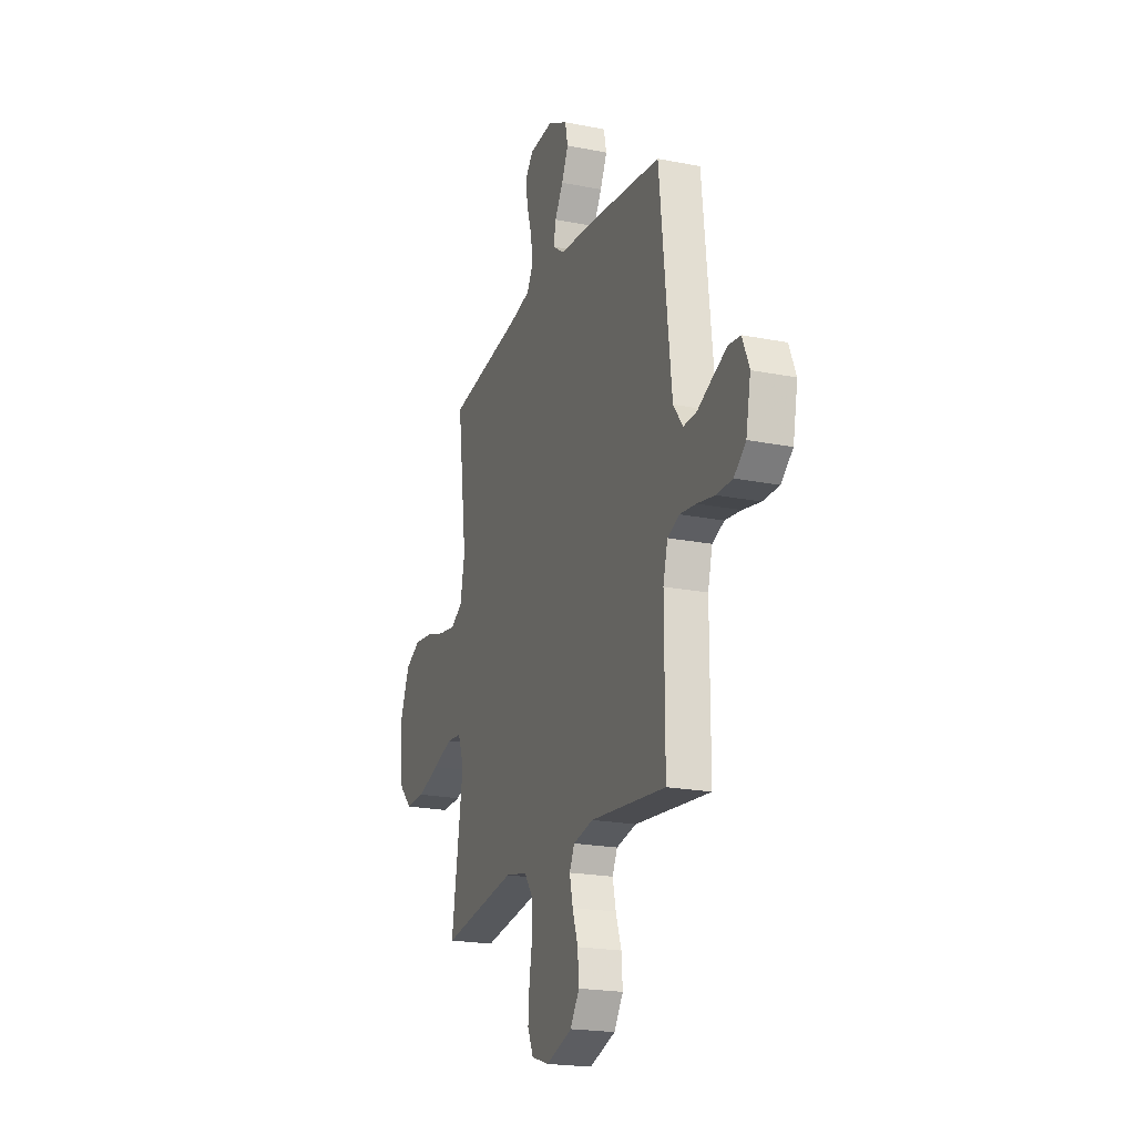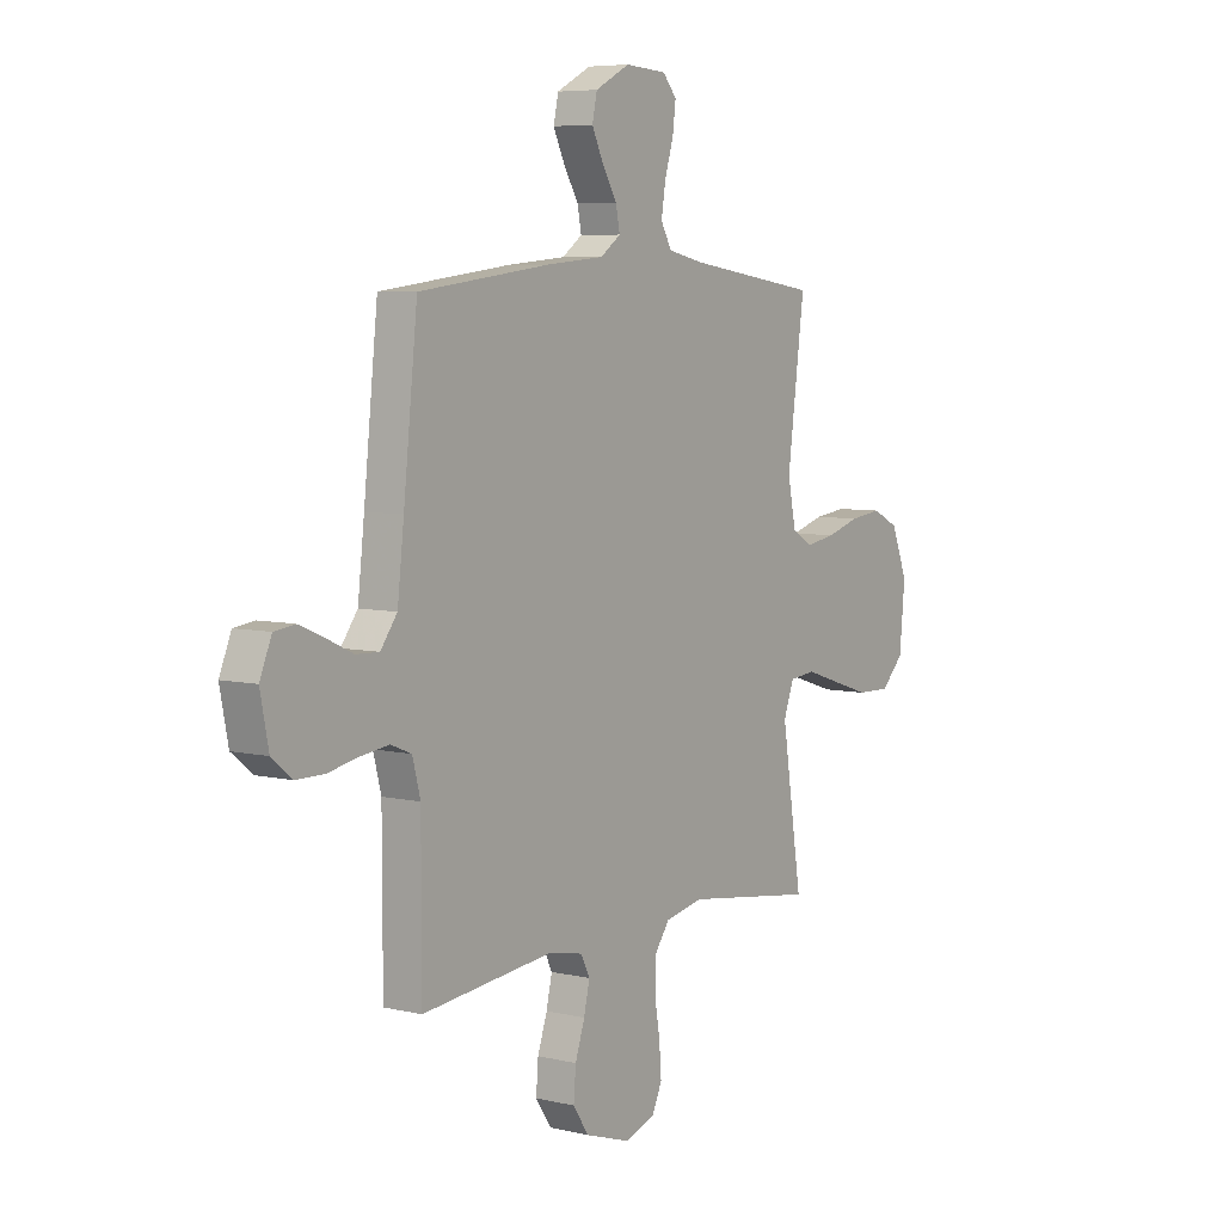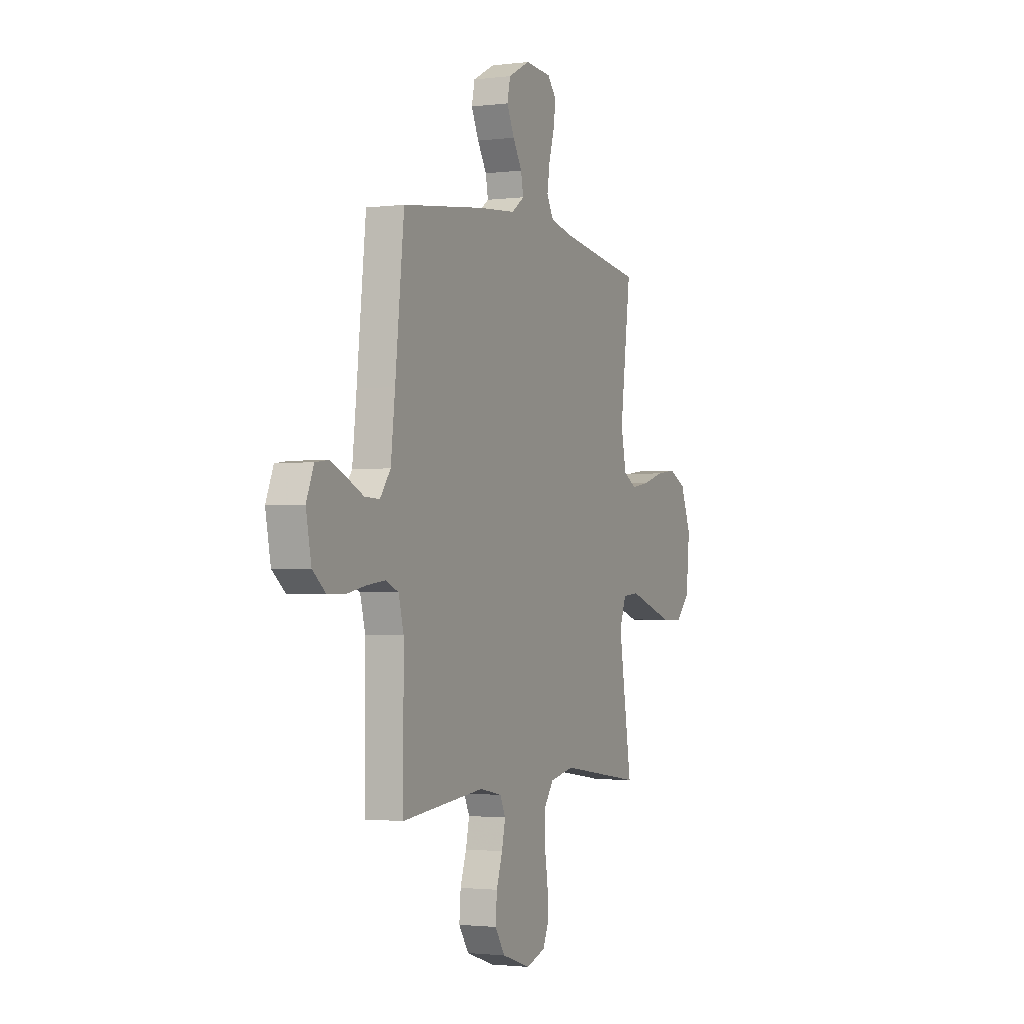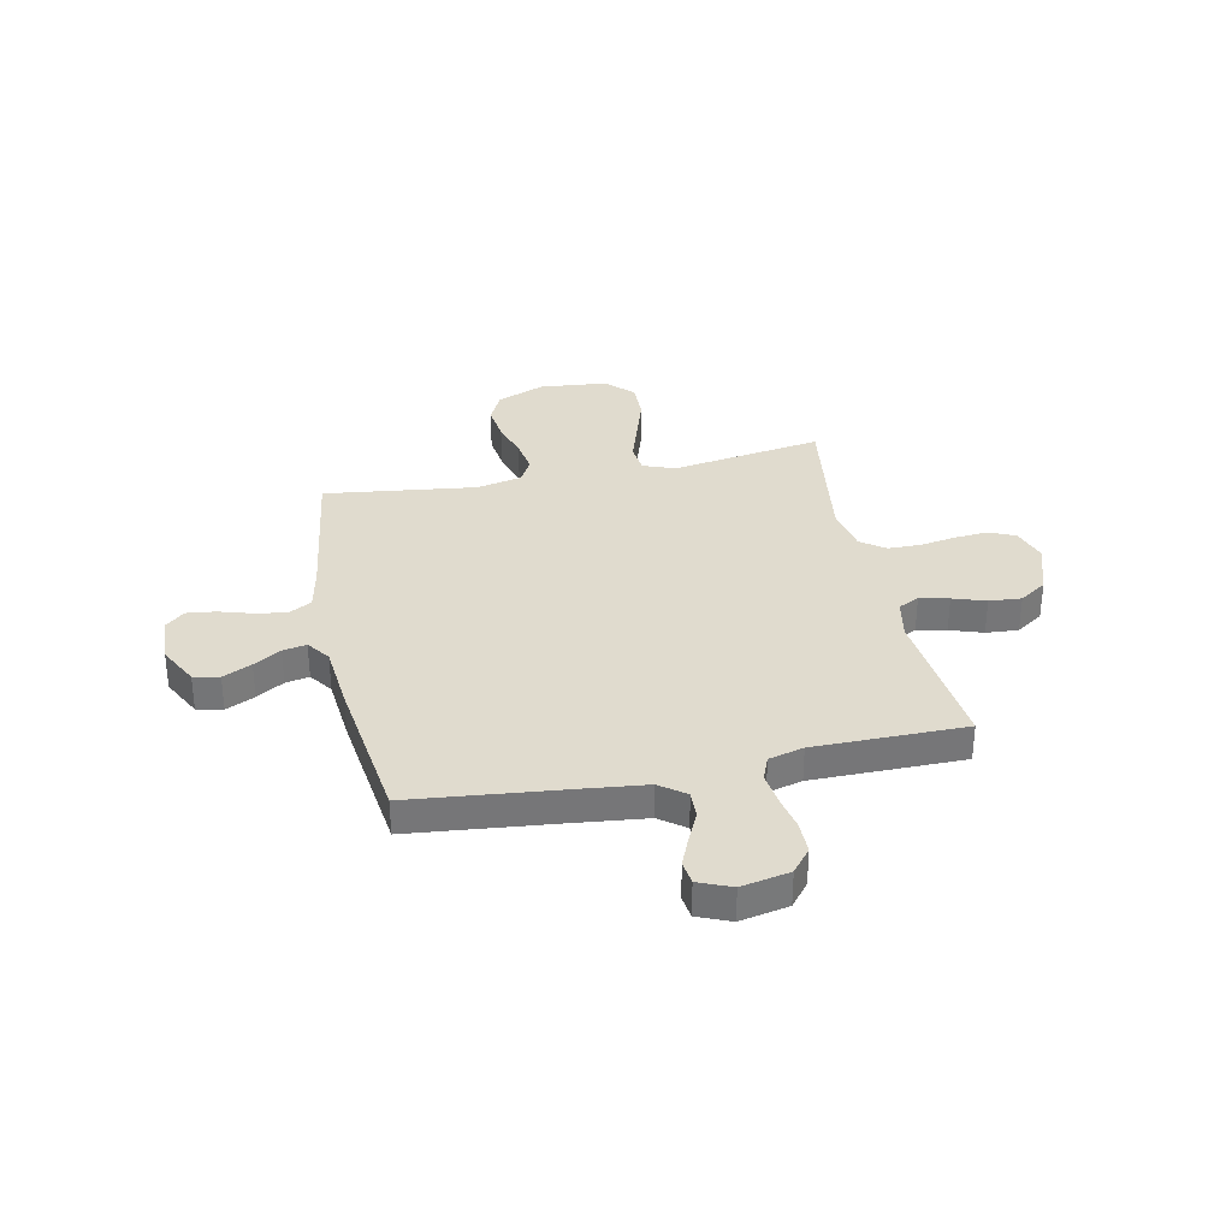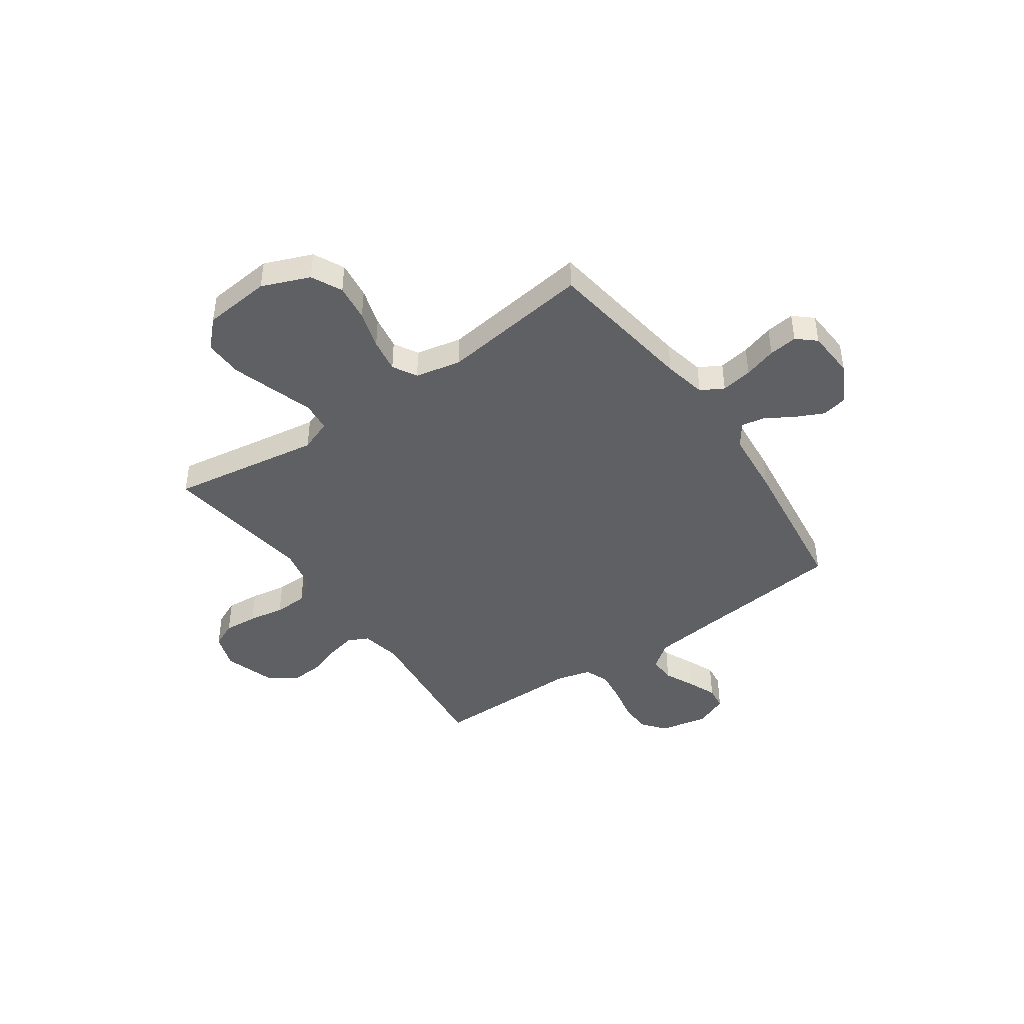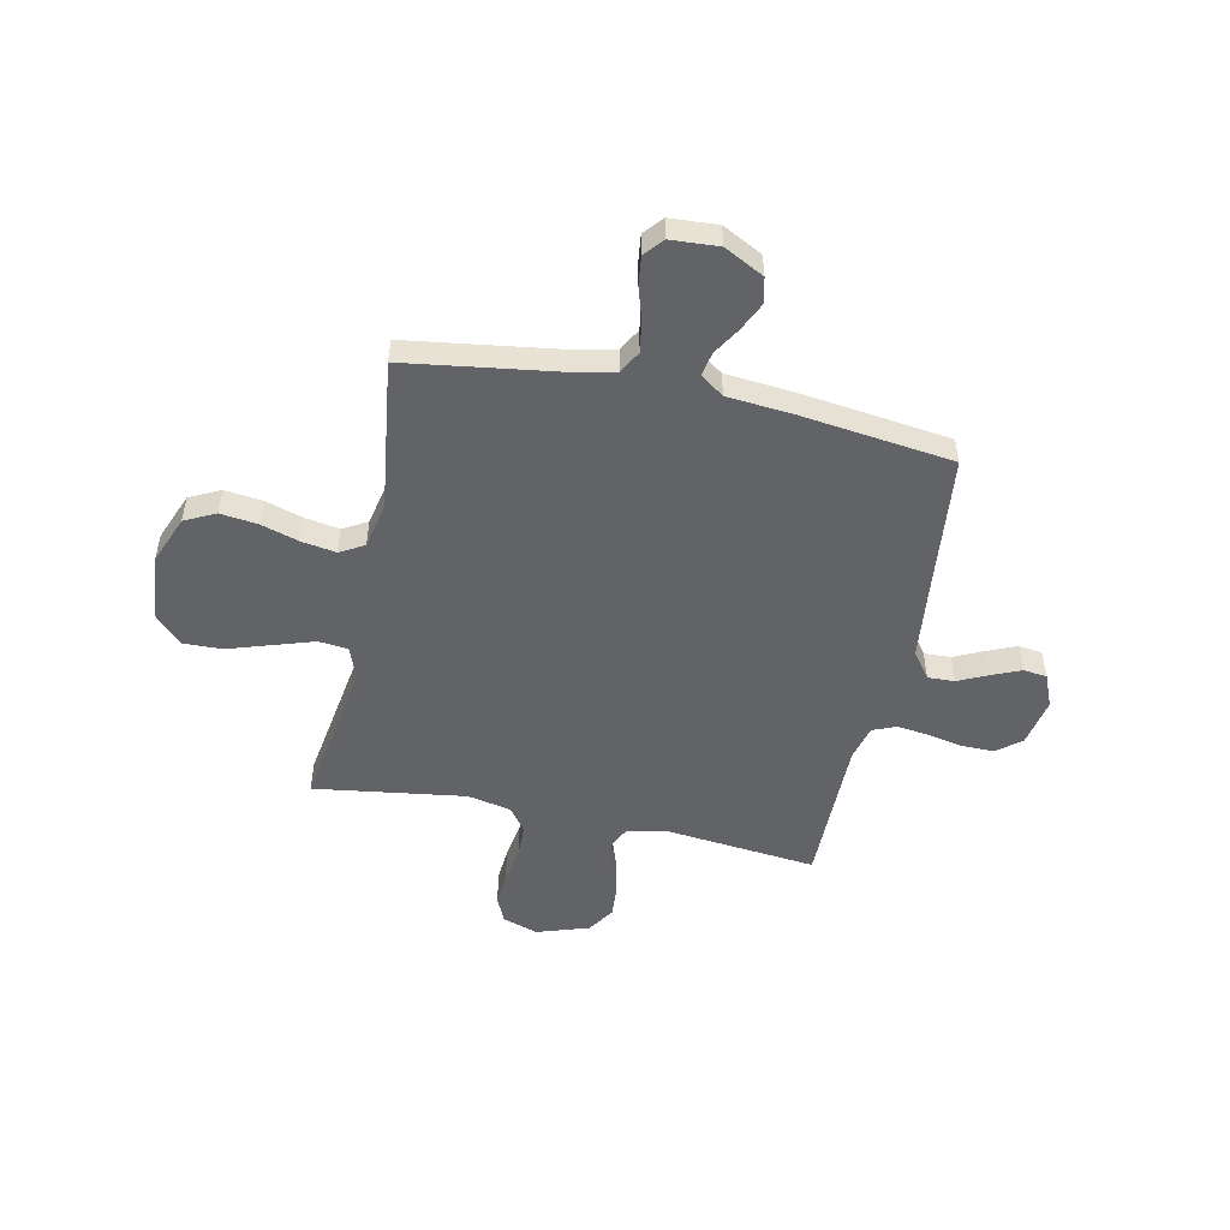
<metadata>
{"format":"obj","ext":"obj","renderer":"f3d","projection":"perspective","resolution":1024,"background":"white","views":[{"elev":-20.8,"azim":70.3,"up":"+Z"},{"elev":6.3,"azim":125.1,"up":"+Z"},{"elev":-2.0,"azim":114.1,"up":"+Z"},{"elev":33.5,"azim":78.1,"up":"+Y"},{"elev":-43.6,"azim":-55.1,"up":"+Y"},{"elev":-51.0,"azim":-11.9,"up":"+Y"}]}
</metadata>
<code>
v -0.5 0.07 0.5
v -0.2 0.07 0.543
v -0.115 0.07 0.561
v -0.09 0.07 0.606
v -0.1 0.07 0.668
v -0.12 0.07 0.733
v -0.127 0.07 0.79
v -0.095 0.07 0.827
v 0 0.07 0.833
v 0.079 0.07 0.792
v 0.09 0.07 0.741
v 0.063 0.07 0.684
v 0.03 0.07 0.63
v 0.021 0.07 0.583
v 0.067 0.07 0.55
v 0.2 0.07 0.538
v 0.5 0.07 0.5
v 0.532 0.07 0.2
v 0.547 0.07 0.068
v 0.585 0.07 0.017
v 0.638 0.07 0.019
v 0.698 0.07 0.047
v 0.755 0.07 0.071
v 0.802 0.07 0.065
v 0.829 0.07 0
v 0.81 0.07 -0.096
v 0.763 0.07 -0.134
v 0.699 0.07 -0.134
v 0.629 0.07 -0.12
v 0.565 0.07 -0.112
v 0.518 0.07 -0.131
v 0.5 0.07 -0.2
v 0.5 0.07 -0.5
v 0.2 0.07 -0.469
v 0.12 0.07 -0.485
v 0.1 0.07 -0.526
v 0.113 0.07 -0.584
v 0.135 0.07 -0.649
v 0.14 0.07 -0.713
v 0.104 0.07 -0.767
v 0 0.07 -0.801
v -0.07 0.07 -0.778
v -0.093 0.07 -0.727
v -0.088 0.07 -0.66
v -0.076 0.07 -0.588
v -0.077 0.07 -0.523
v -0.112 0.07 -0.475
v -0.2 0.07 -0.457
v -0.5 0.07 -0.5
v -0.453 0.07 -0.2
v -0.477 0.07 -0.136
v -0.536 0.07 -0.13
v -0.616 0.07 -0.156
v -0.703 0.07 -0.184
v -0.78 0.07 -0.186
v -0.832 0.07 -0.134
v -0.845 0.07 0
v -0.807 0.07 0.095
v -0.746 0.07 0.125
v -0.672 0.07 0.116
v -0.596 0.07 0.093
v -0.528 0.07 0.082
v -0.48 0.07 0.109
v -0.461 0.07 0.2
v -0.5 0 0.5
v -0.2 0 0.543
v -0.115 0 0.561
v -0.09 0 0.606
v -0.1 0 0.668
v -0.12 0 0.733
v -0.127 0 0.79
v -0.095 0 0.827
v 0 0 0.833
v 0.079 0 0.792
v 0.09 0 0.741
v 0.063 0 0.684
v 0.03 0 0.63
v 0.021 0 0.583
v 0.067 0 0.55
v 0.2 0 0.538
v 0.5 0 0.5
v 0.532 0 0.2
v 0.547 0 0.068
v 0.585 0 0.017
v 0.638 0 0.019
v 0.698 0 0.047
v 0.755 0 0.071
v 0.802 0 0.065
v 0.829 0 0
v 0.81 0 -0.096
v 0.763 0 -0.134
v 0.699 0 -0.134
v 0.629 0 -0.12
v 0.565 0 -0.112
v 0.518 0 -0.131
v 0.5 0 -0.2
v 0.5 0 -0.5
v 0.2 0 -0.469
v 0.12 0 -0.485
v 0.1 0 -0.526
v 0.113 0 -0.584
v 0.135 0 -0.649
v 0.14 0 -0.713
v 0.104 0 -0.767
v 0 0 -0.801
v -0.07 0 -0.778
v -0.093 0 -0.727
v -0.088 0 -0.66
v -0.076 0 -0.588
v -0.077 0 -0.523
v -0.112 0 -0.475
v -0.2 0 -0.457
v -0.5 0 -0.5
v -0.453 0 -0.2
v -0.477 0 -0.136
v -0.536 0 -0.13
v -0.616 0 -0.156
v -0.703 0 -0.184
v -0.78 0 -0.186
v -0.832 0 -0.134
v -0.845 0 0
v -0.807 0 0.095
v -0.746 0 0.125
v -0.672 0 0.116
v -0.596 0 0.093
v -0.528 0 0.082
v -0.48 0 0.109
v -0.461 0 0.2
f 58 59 60 61
f 58 61 62
f 57 58 62
f 56 57 62
f 55 56 62 63
f 52 53 54 55
f 48 49 50
f 47 48 50 51
f 42 43 44 45
f 42 45 46
f 41 42 46
f 40 41 46
f 37 38 39 40
f 36 37 40 46
f 35 36 46 47
f 32 33 34
f 31 32 34 35
f 26 27 28 29
f 26 29 30
f 25 26 30
f 24 25 30 31
f 21 22 23 24
f 15 16 17 18
f 14 15 18 19
f 10 11 12 13
f 8 9 10 13
f 8 13 14
f 5 6 7 8
f 4 5 8 14
f 3 4 14 19
f 64 1 2
f 63 64 2 3
f 52 55 63
f 51 52 63 3
f 31 35 47 51
f 21 24 31
f 20 21 31 51
f 3 19 20 51
f 125 124 123 122
f 126 125 122
f 126 122 121
f 126 121 120
f 127 126 120 119
f 119 118 117 116
f 114 113 112
f 115 114 112 111
f 109 108 107 106
f 110 109 106
f 110 106 105
f 110 105 104
f 104 103 102 101
f 110 104 101 100
f 111 110 100 99
f 98 97 96
f 99 98 96 95
f 93 92 91 90
f 94 93 90
f 94 90 89
f 95 94 89 88
f 88 87 86 85
f 82 81 80 79
f 83 82 79 78
f 77 76 75 74
f 77 74 73 72
f 78 77 72
f 72 71 70 69
f 78 72 69 68
f 83 78 68 67
f 66 65 128
f 67 66 128 127
f 127 119 116
f 67 127 116 115
f 115 111 99 95
f 95 88 85
f 115 95 85 84
f 115 84 83 67
f 1 65 66 2
f 2 66 67 3
f 3 67 68 4
f 4 68 69 5
f 5 69 70 6
f 6 70 71 7
f 7 71 72 8
f 8 72 73 9
f 9 73 74 10
f 10 74 75 11
f 11 75 76 12
f 12 76 77 13
f 13 77 78 14
f 14 78 79 15
f 15 79 80 16
f 16 80 81 17
f 17 81 82 18
f 18 82 83 19
f 19 83 84 20
f 20 84 85 21
f 21 85 86 22
f 22 86 87 23
f 23 87 88 24
f 24 88 89 25
f 25 89 90 26
f 26 90 91 27
f 27 91 92 28
f 28 92 93 29
f 29 93 94 30
f 30 94 95 31
f 31 95 96 32
f 32 96 97 33
f 33 97 98 34
f 34 98 99 35
f 35 99 100 36
f 36 100 101 37
f 37 101 102 38
f 38 102 103 39
f 39 103 104 40
f 40 104 105 41
f 41 105 106 42
f 42 106 107 43
f 43 107 108 44
f 44 108 109 45
f 45 109 110 46
f 46 110 111 47
f 47 111 112 48
f 48 112 113 49
f 49 113 114 50
f 50 114 115 51
f 51 115 116 52
f 52 116 117 53
f 53 117 118 54
f 54 118 119 55
f 55 119 120 56
f 56 120 121 57
f 57 121 122 58
f 58 122 123 59
f 59 123 124 60
f 60 124 125 61
f 61 125 126 62
f 62 126 127 63
f 63 127 128 64
f 64 128 65 1

</code>
